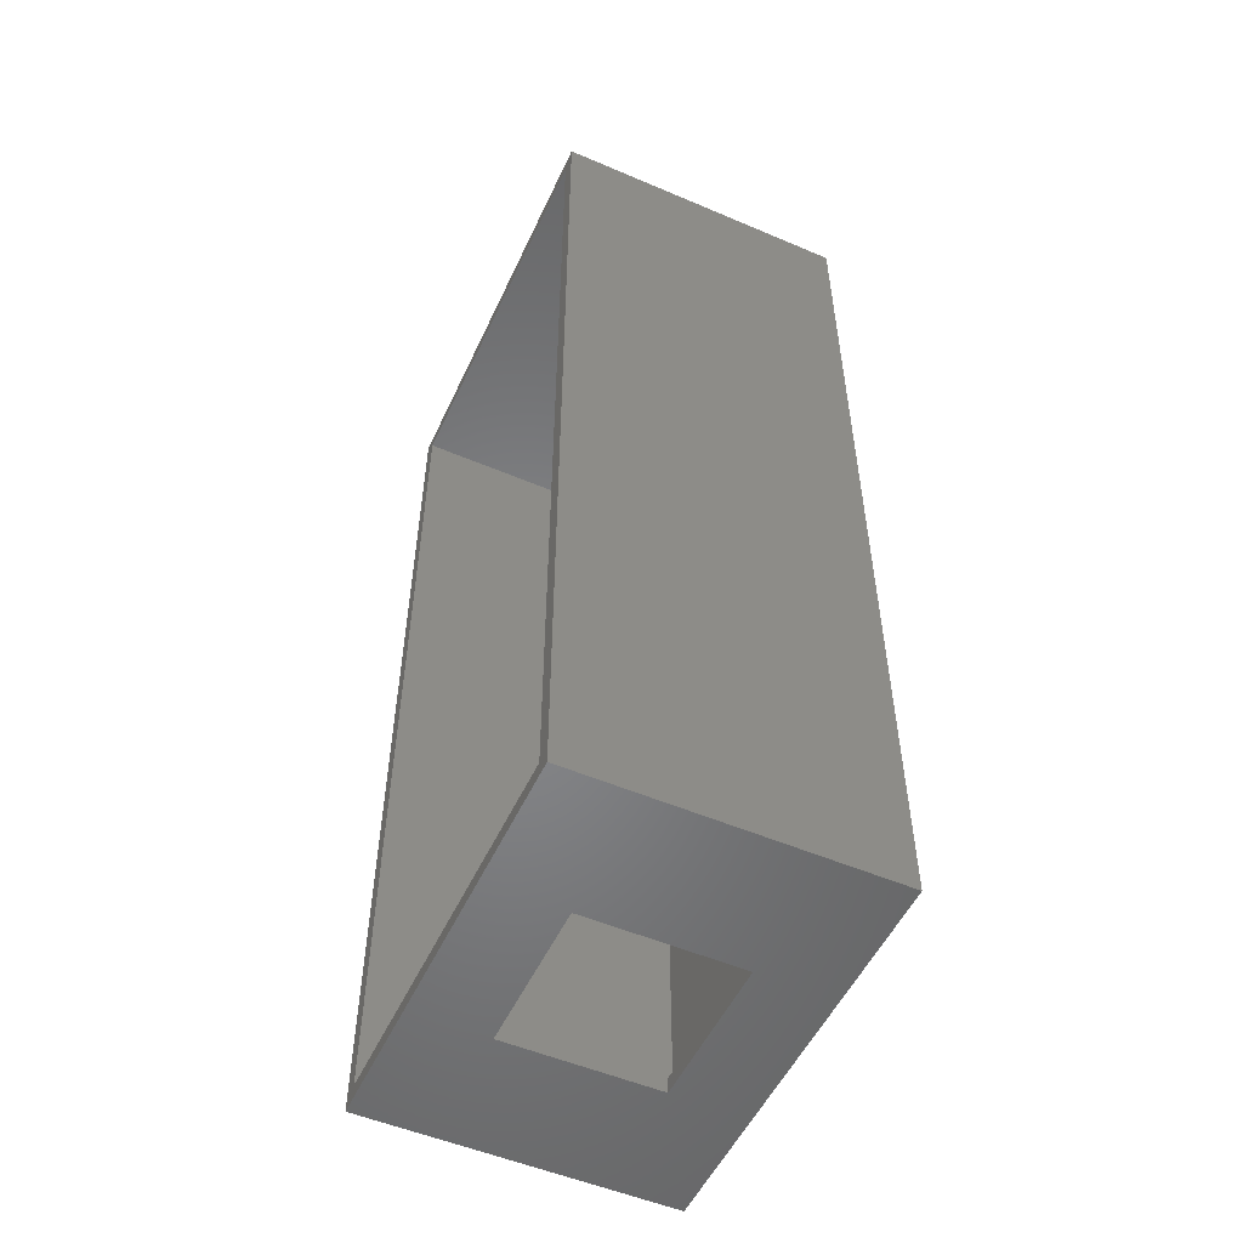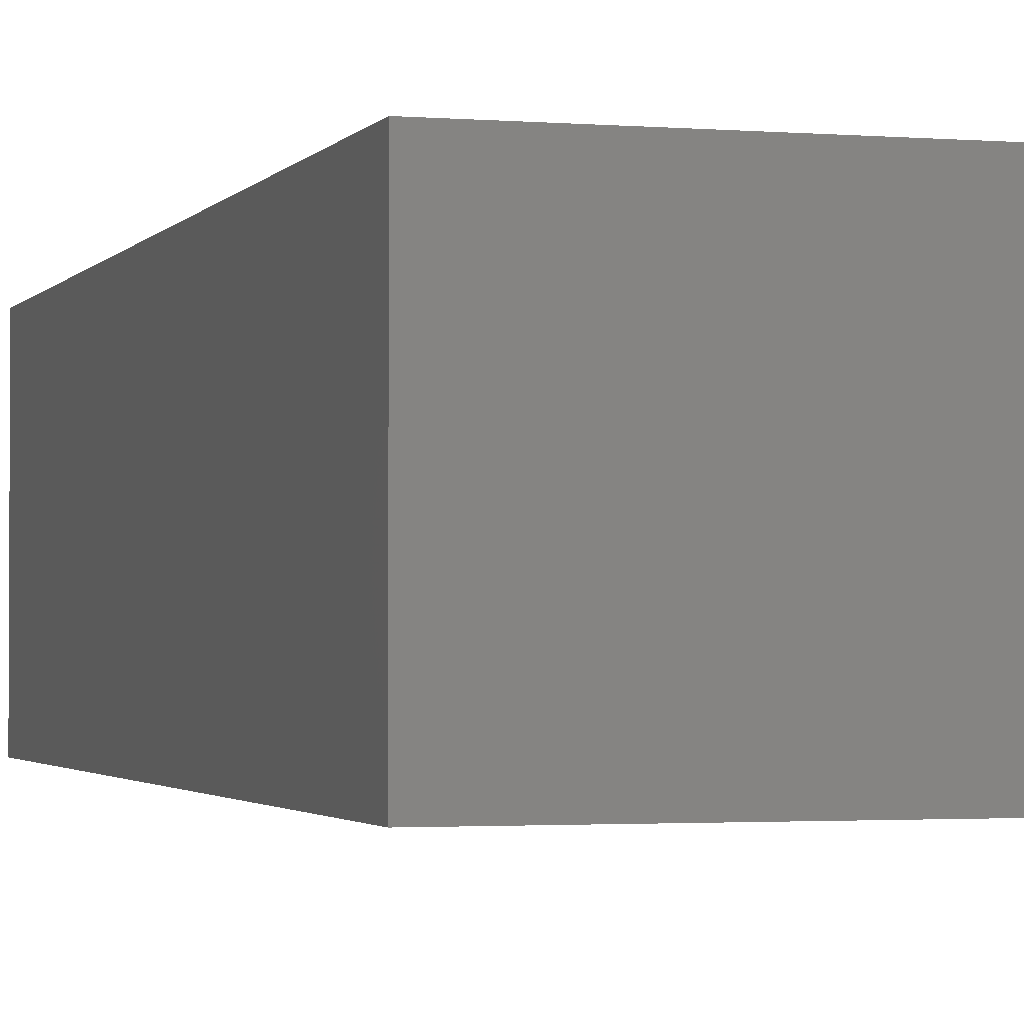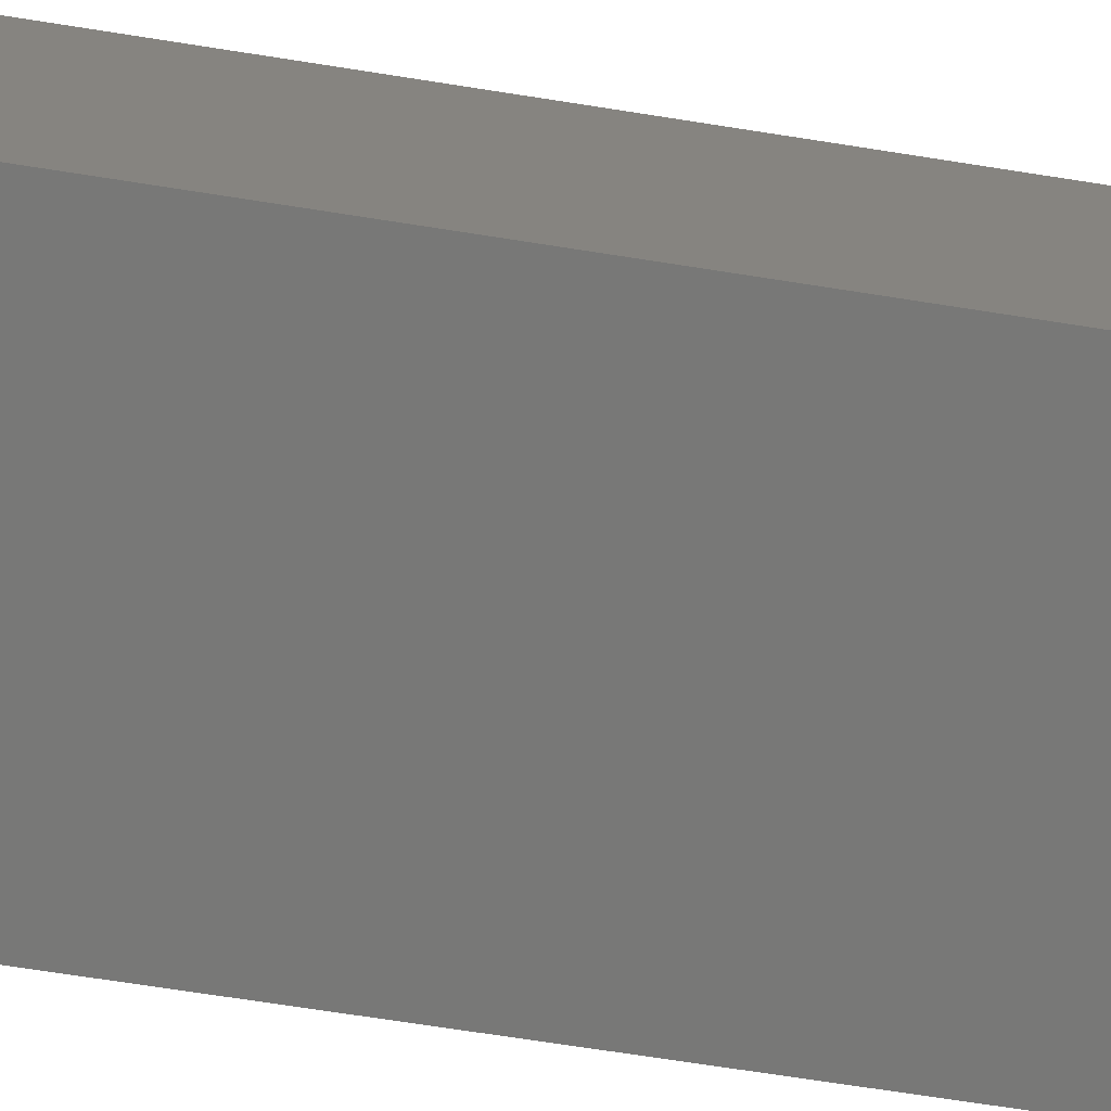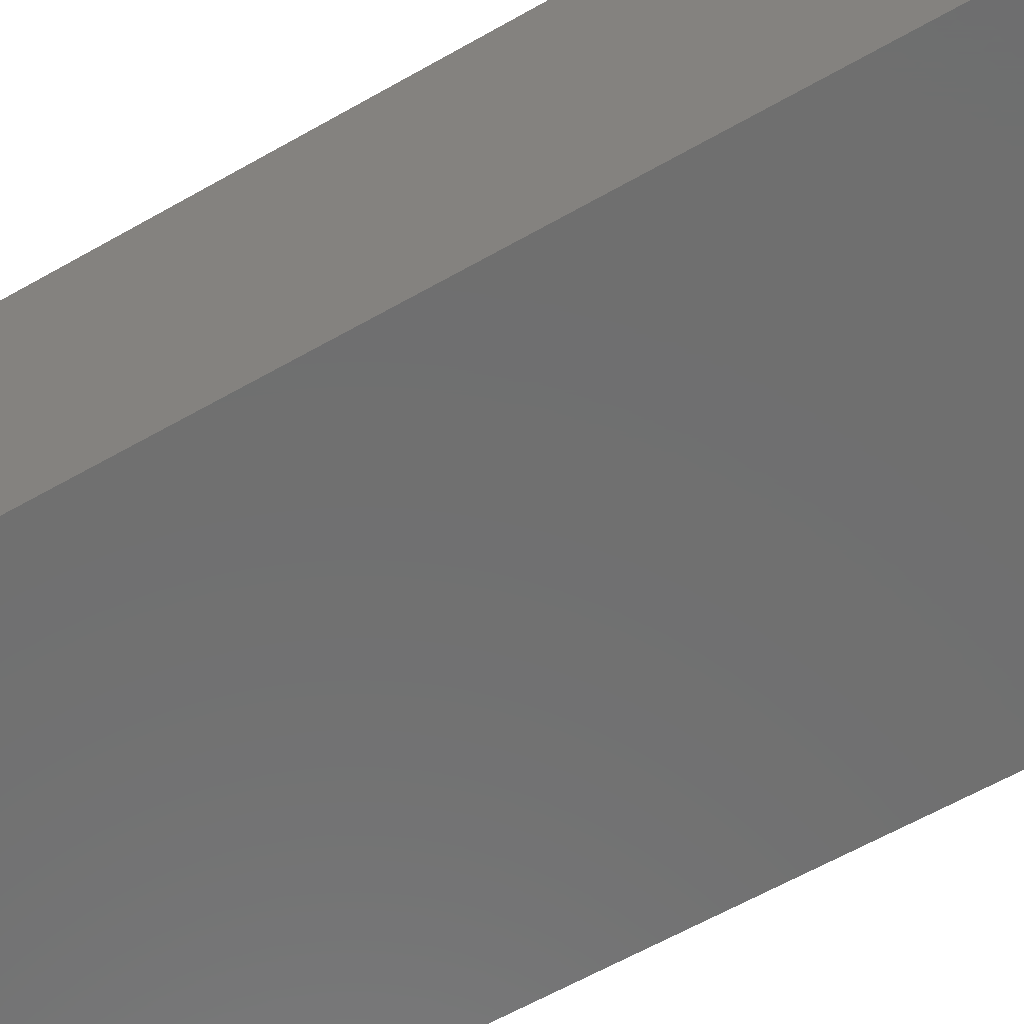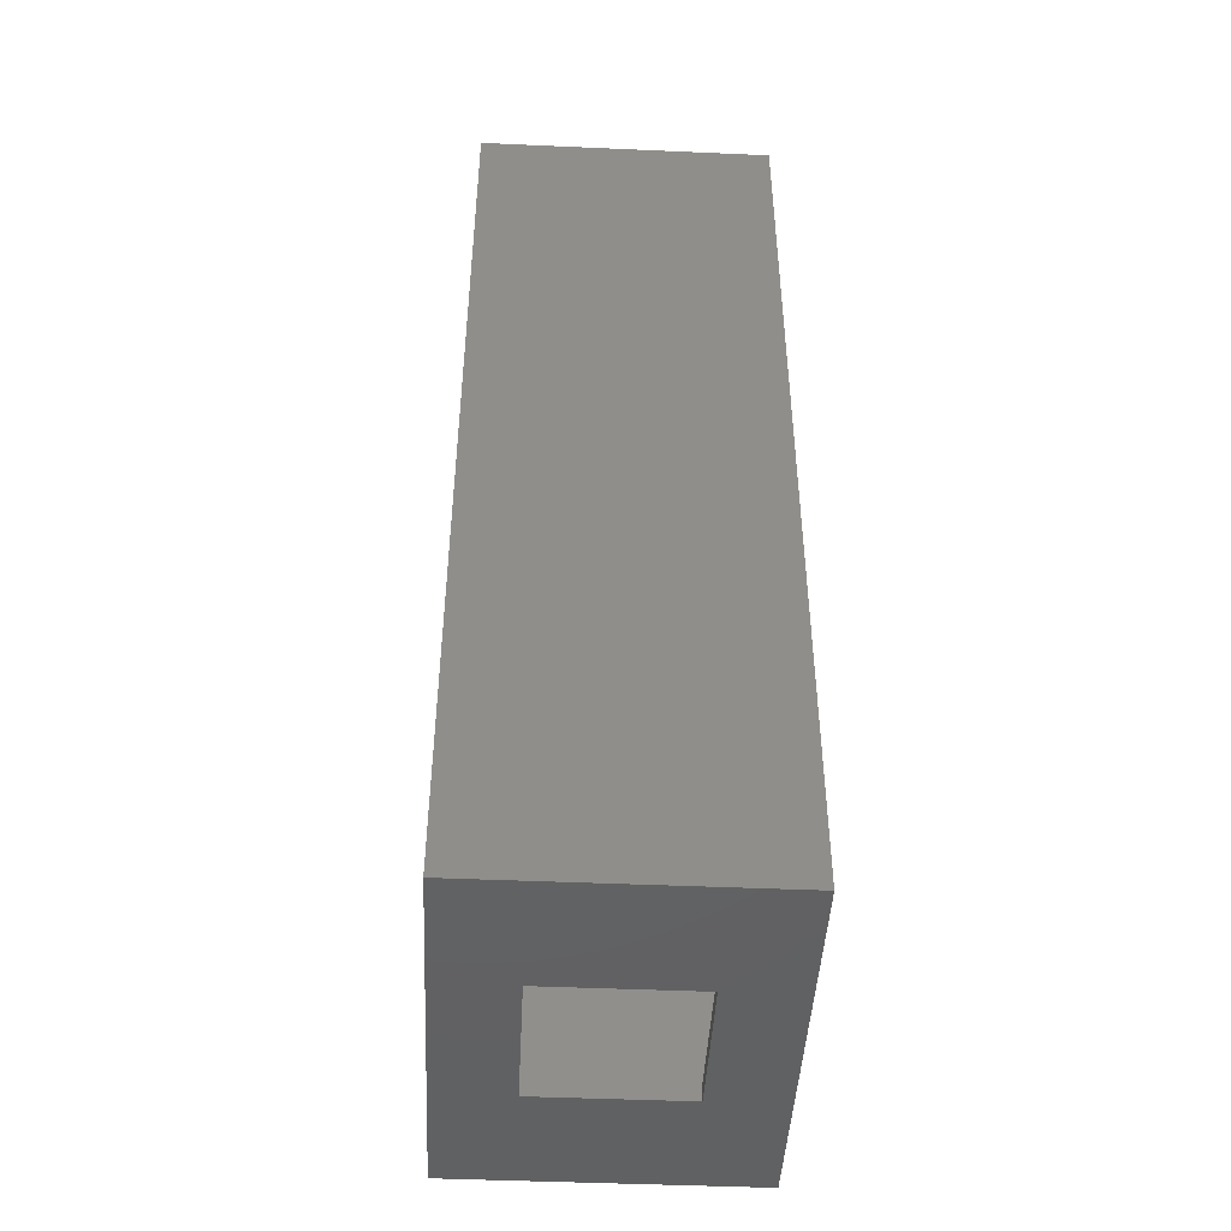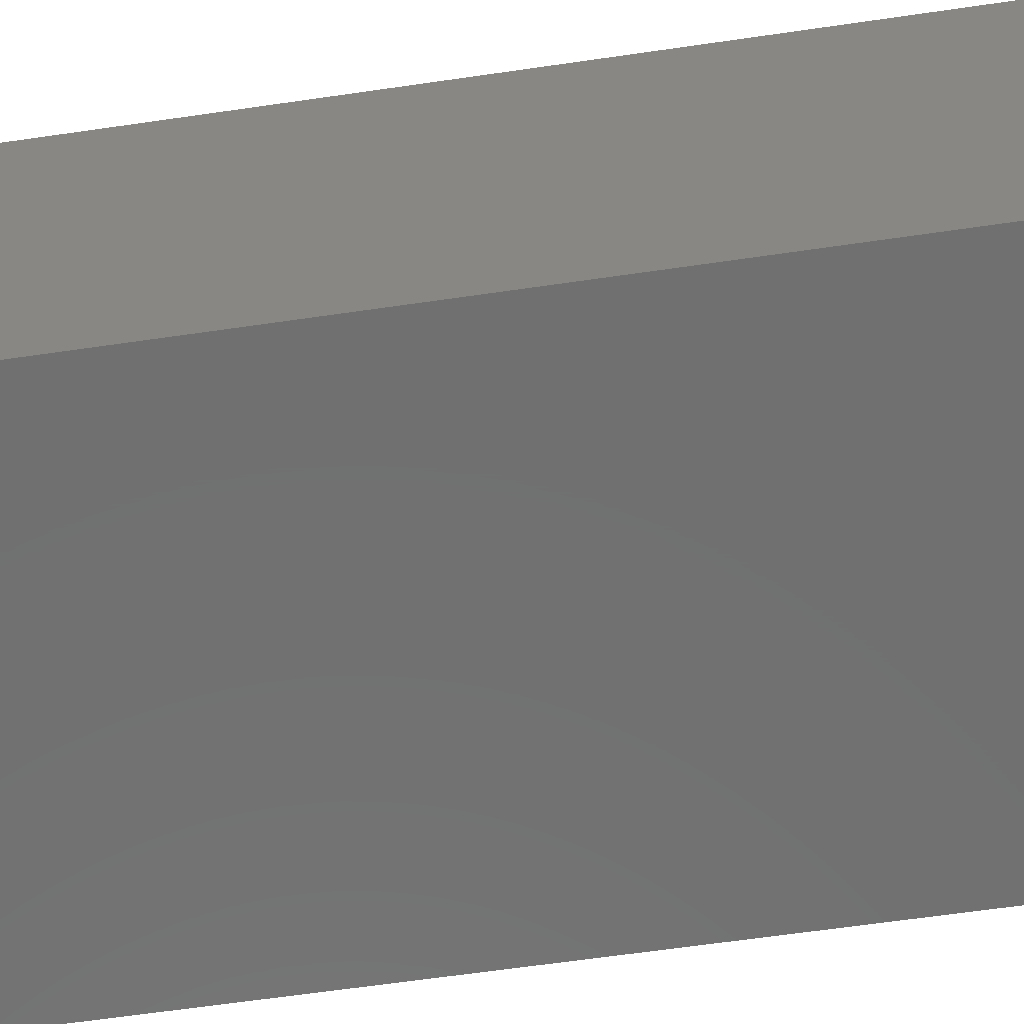
<metadata>
{"format":"stl","ext":"stl","renderer":"f3d","projection":"perspective","resolution":1024,"background":"white","views":[{"elev":-52.8,"azim":65.4,"up":"+Y"},{"elev":-1.9,"azim":163.1,"up":"+Z"},{"elev":-70.7,"azim":-98.9,"up":"+Z"},{"elev":-61.1,"azim":120.3,"up":"+Z"},{"elev":-45.7,"azim":87.1,"up":"+Y"},{"elev":-62.1,"azim":98.5,"up":"+Z"}]}
</metadata>
<code>
# stl→obj: 24 verts, 48 faces
v 2.7 0 2
v 2.7 6.5 0
v 2.7 6.5 2
v 2.7 0 0
v 2.6 6.4 2
v 0.1 6.4 2
v 0 6.5 2
v 0.1 0.1 2
v 2.6 0.1 2
v 0 0 2
v 0 0 0
v 0 6.5 0
v 0.85 0 1.5
v 0.85 0 0.5
v 1.85 0 0.5
v 1.85 0 1.5
v 2.6 0.1 0.1
v 2.6 6.4 0.1
v 0.1 6.4 0.1
v 0.1 0.1 0.1
v 1.85 0.1 1.5
v 1.85 0.1 0.5
v 0.85 0.1 0.5
v 0.85 0.1 1.5
f 1 2 3
f 2 1 4
f 3 5 1
f 3 6 5
f 6 7 8
f 7 6 3
f 9 1 5
f 8 1 9
f 8 10 1
f 10 8 7
f 11 2 4
f 2 11 12
f 11 7 12
f 7 11 10
f 2 7 3
f 7 2 12
f 10 13 1
f 10 14 13
f 14 11 15
f 11 14 10
f 16 1 13
f 15 1 16
f 15 4 1
f 4 15 11
f 17 5 18
f 5 17 9
f 19 17 18
f 17 19 20
f 8 19 6
f 19 8 20
f 19 5 6
f 5 19 18
f 9 21 8
f 17 21 9
f 22 17 23
f 21 17 22
f 24 8 21
f 20 24 23
f 24 20 8
f 20 23 17
f 15 21 22
f 21 15 16
f 13 21 16
f 21 13 24
f 23 15 22
f 15 23 14
f 13 23 24
f 23 13 14

</code>
